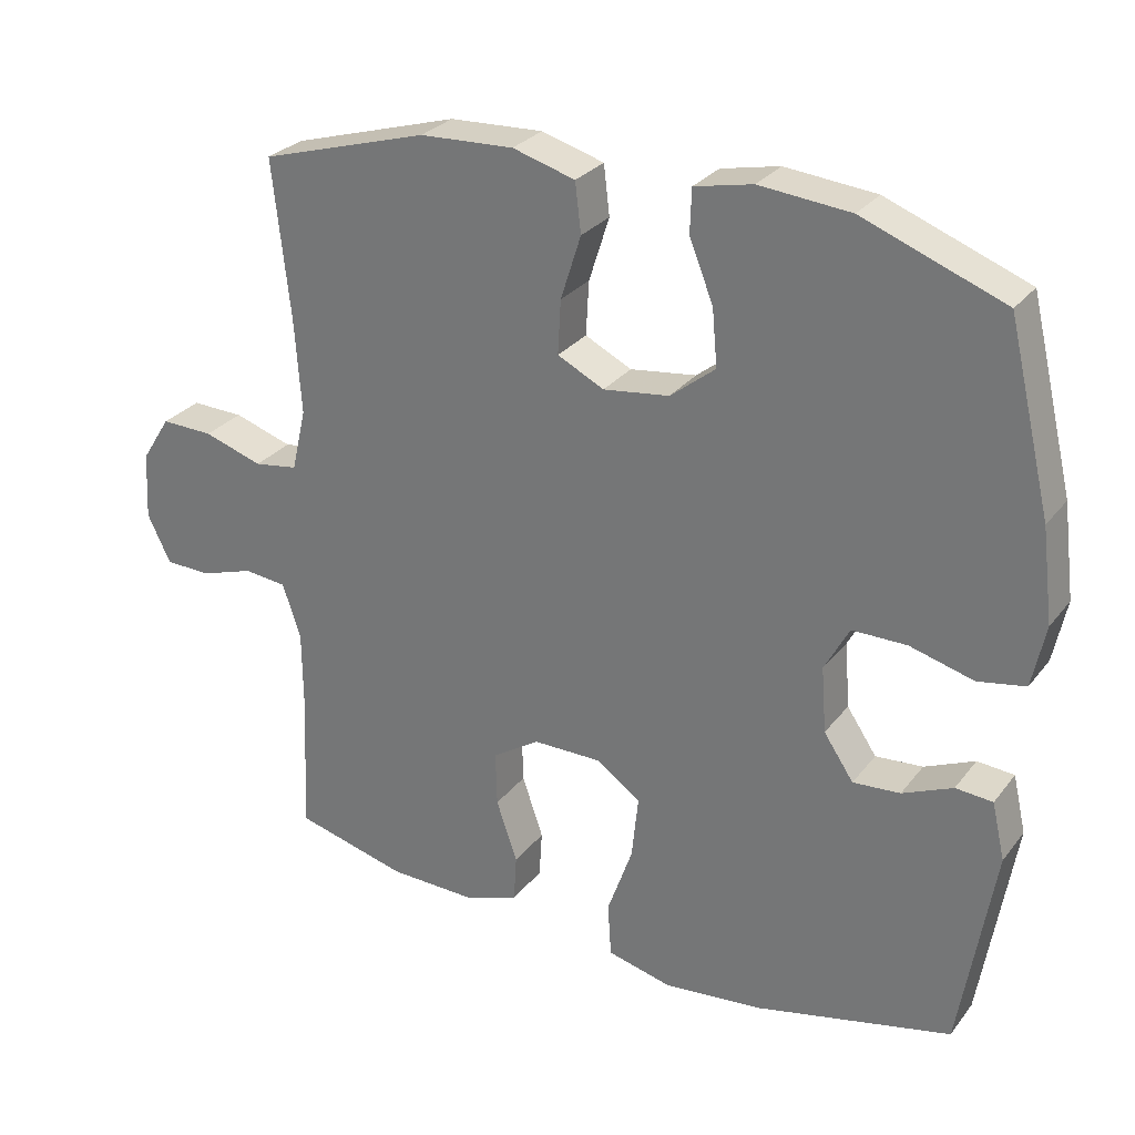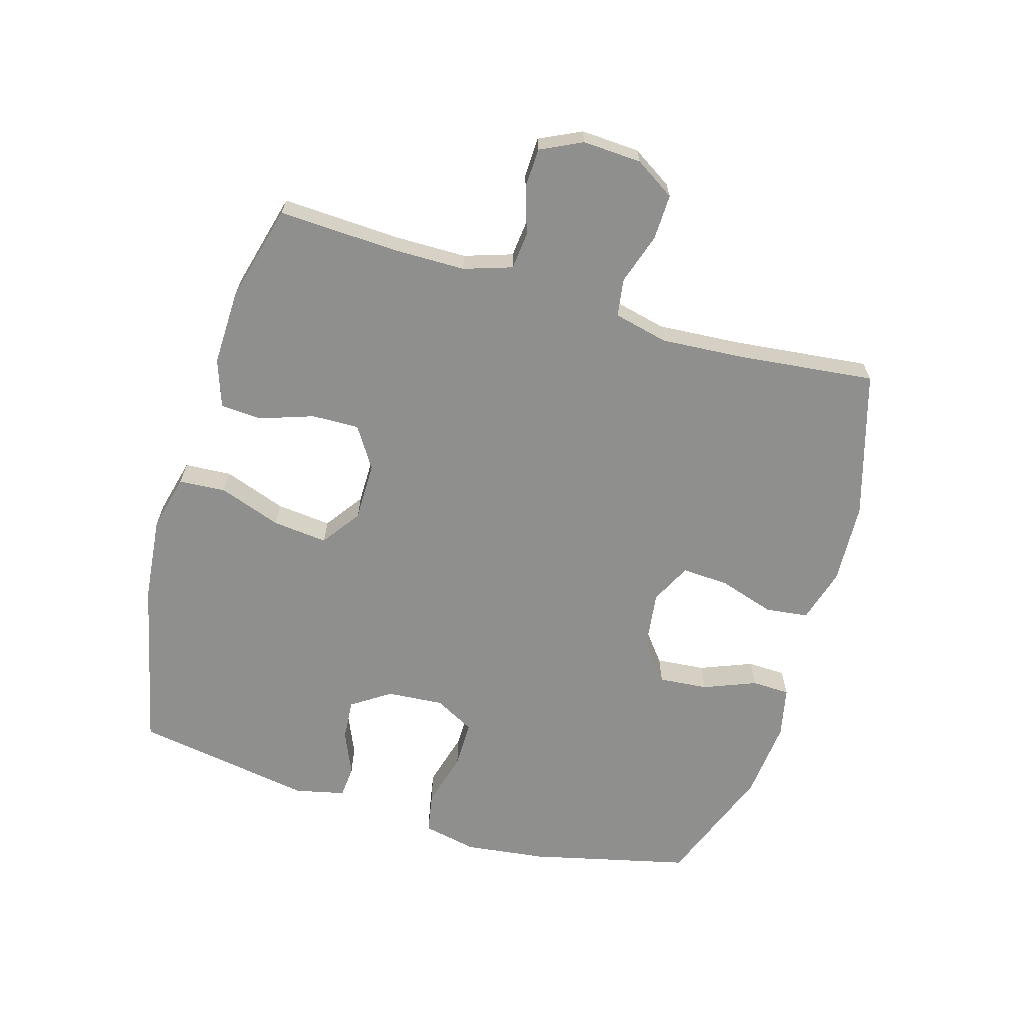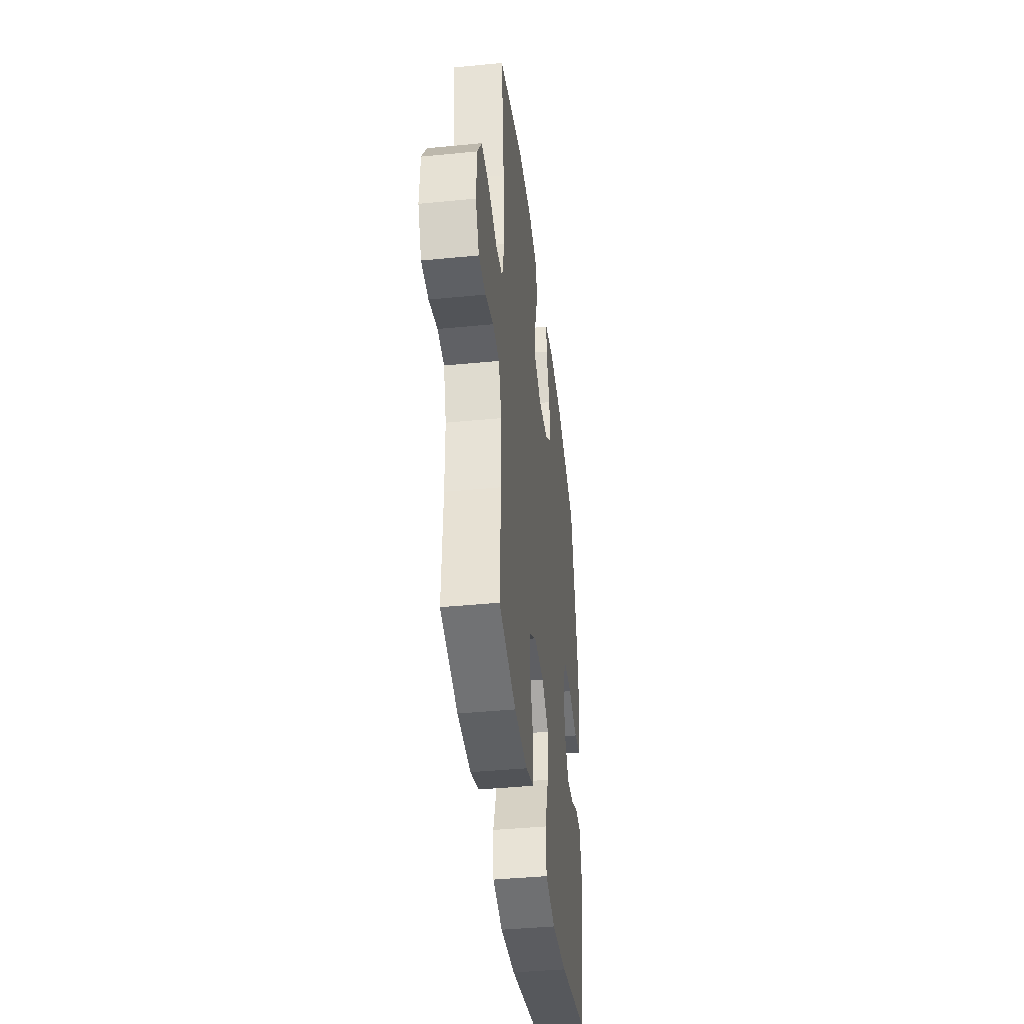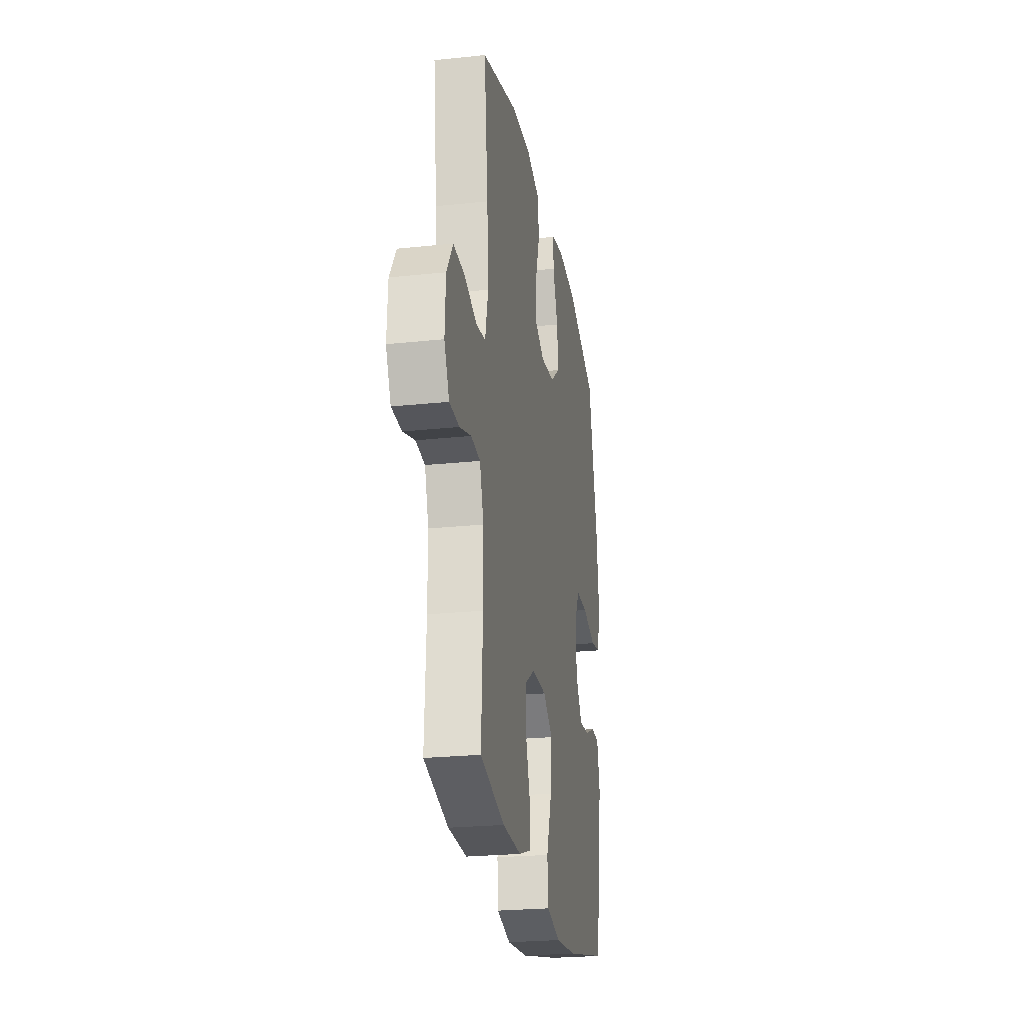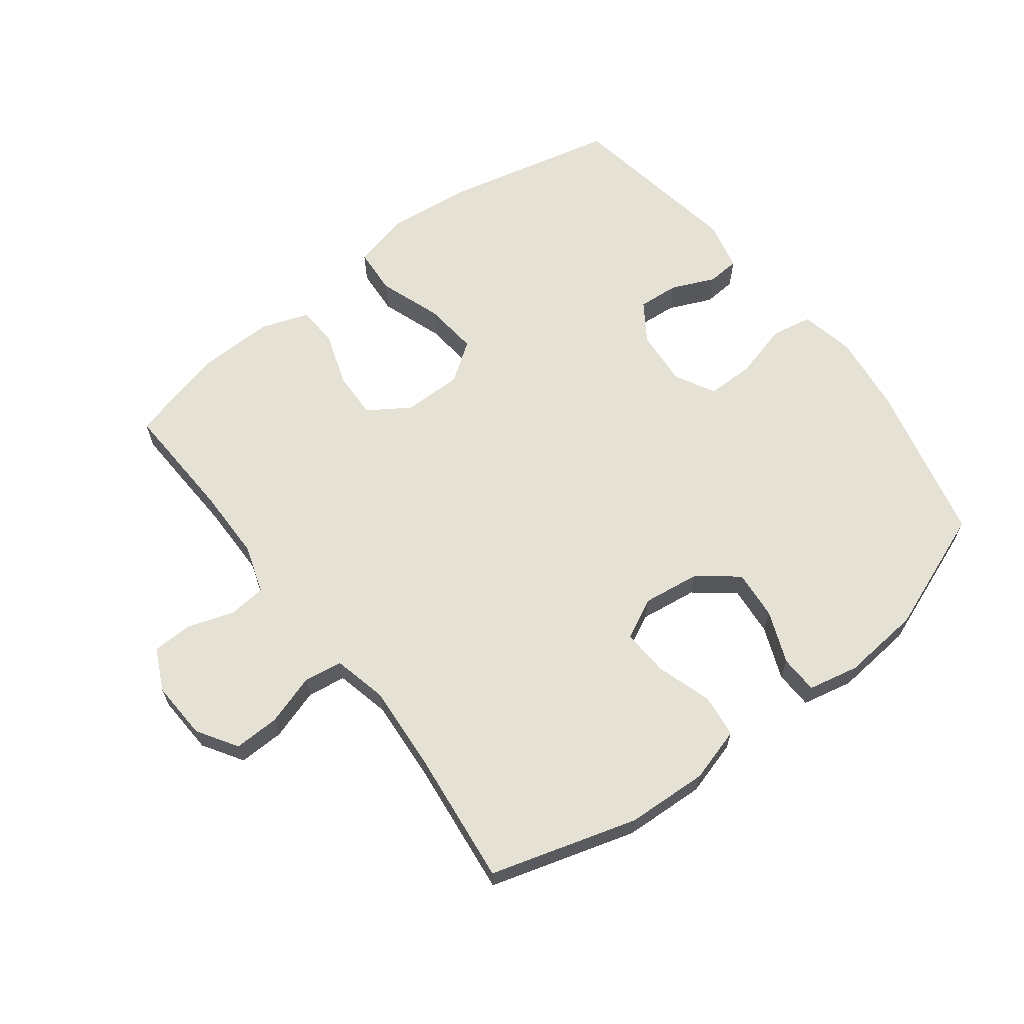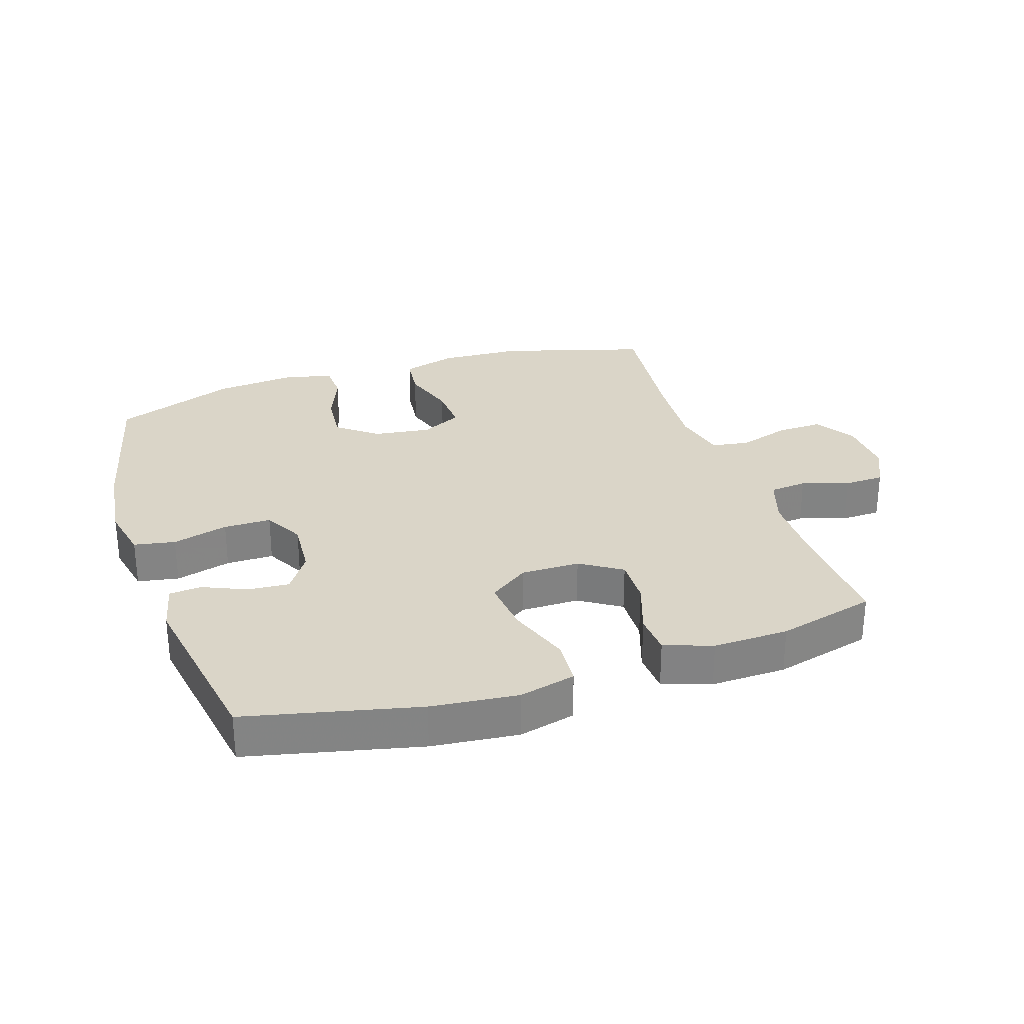
<metadata>
{"format":"obj","ext":"obj","renderer":"f3d","projection":"perspective","resolution":1024,"background":"white","views":[{"elev":28.2,"azim":29.8,"up":"+Z"},{"elev":-65.3,"azim":-106.4,"up":"+Y"},{"elev":-41.2,"azim":-83.2,"up":"+Z"},{"elev":-24.4,"azim":-80.1,"up":"+Z"},{"elev":64.2,"azim":-37.3,"up":"+Y"},{"elev":29.1,"azim":161.8,"up":"+Y"}]}
</metadata>
<code>
v 0.5 0.07 0.5
v 0.56 0.07 0.248
v 0.576 0.07 0.12
v 0.558 0.07 0.034
v 0.493 0.07 0.022
v 0.405 0.07 0.046
v 0.33 0.07 0.046
v 0.296 0.07 -0.017
v 0.303 0.07 -0.107
v 0.344 0.07 -0.168
v 0.409 0.07 -0.163
v 0.478 0.07 -0.133
v 0.529 0.07 -0.137
v 0.547 0.07 -0.216
v 0.5 0.07 -0.5
v 0.229 0.07 -0.562
v 0.093 0.07 -0.576
v 0.004 0.07 -0.554
v -0.001 0.07 -0.48
v 0.034 0.07 -0.381
v 0.043 0.07 -0.294
v -0.019 0.07 -0.25
v -0.112 0.07 -0.25
v -0.177 0.07 -0.292
v -0.175 0.07 -0.367
v -0.146 0.07 -0.452
v -0.15 0.07 -0.517
v -0.226 0.07 -0.543
v -0.345 0.07 -0.54
v -0.5 0.07 -0.5
v -0.491 0.07 -0.312
v -0.492 0.07 -0.197
v -0.517 0.07 -0.121
v -0.576 0.07 -0.115
v -0.65 0.07 -0.139
v -0.713 0.07 -0.137
v -0.745 0.07 -0.071
v -0.74 0.07 0.022
v -0.7 0.07 0.085
v -0.628 0.07 0.083
v -0.547 0.07 0.057
v -0.487 0.07 0.066
v -0.467 0.07 0.152
v -0.476 0.07 0.282
v -0.5 0.07 0.5
v -0.269 0.07 0.568
v -0.14 0.07 0.574
v -0.054 0.07 0.549
v -0.046 0.07 0.481
v -0.074 0.07 0.393
v -0.078 0.07 0.319
v -0.014 0.07 0.287
v 0.077 0.07 0.299
v 0.139 0.07 0.348
v 0.132 0.07 0.426
v 0.099 0.07 0.509
v 0.101 0.07 0.569
v 0.181 0.07 0.586
v 0.306 0.07 0.574
v 0.5 0 0.5
v 0.56 0 0.248
v 0.576 0 0.12
v 0.558 0 0.034
v 0.493 0 0.022
v 0.405 0 0.046
v 0.33 0 0.046
v 0.296 0 -0.017
v 0.303 0 -0.107
v 0.344 0 -0.168
v 0.409 0 -0.163
v 0.478 0 -0.133
v 0.529 0 -0.137
v 0.547 0 -0.216
v 0.5 0 -0.5
v 0.229 0 -0.562
v 0.093 0 -0.576
v 0.004 0 -0.554
v -0.001 0 -0.48
v 0.034 0 -0.381
v 0.043 0 -0.294
v -0.019 0 -0.25
v -0.112 0 -0.25
v -0.177 0 -0.292
v -0.175 0 -0.367
v -0.146 0 -0.452
v -0.15 0 -0.517
v -0.226 0 -0.543
v -0.345 0 -0.54
v -0.5 0 -0.5
v -0.491 0 -0.312
v -0.492 0 -0.197
v -0.517 0 -0.121
v -0.576 0 -0.115
v -0.65 0 -0.139
v -0.713 0 -0.137
v -0.745 0 -0.071
v -0.74 0 0.022
v -0.7 0 0.085
v -0.628 0 0.083
v -0.547 0 0.057
v -0.487 0 0.066
v -0.467 0 0.152
v -0.476 0 0.282
v -0.5 0 0.5
v -0.269 0 0.568
v -0.14 0 0.574
v -0.054 0 0.549
v -0.046 0 0.481
v -0.074 0 0.393
v -0.078 0 0.319
v -0.014 0 0.287
v 0.077 0 0.299
v 0.139 0 0.348
v 0.132 0 0.426
v 0.099 0 0.509
v 0.101 0 0.569
v 0.181 0 0.586
v 0.306 0 0.574
f 4 5 6
f 3 4 6
f 2 3 6
f 1 2 6
f 59 1 6
f 58 59 6
f 57 58 6
f 56 57 6
f 55 56 6
f 54 55 6 7
f 53 54 7 8
f 52 53 8 9
f 51 52 9 10
f 48 49 50
f 47 48 50
f 46 47 50
f 45 46 50
f 44 45 50
f 43 44 50 51
f 42 43 51 10
f 39 40 41
f 38 39 41
f 37 38 41
f 36 37 41
f 35 36 41
f 34 35 41
f 41 42 10
f 34 41 10
f 33 34 10
f 29 30 31
f 28 29 31
f 27 28 31
f 26 27 31
f 25 26 31
f 24 25 31 32
f 23 24 32 33
f 18 19 20
f 17 18 20
f 16 17 20
f 15 16 20
f 14 15 20
f 13 14 20
f 12 13 20
f 11 12 20
f 10 11 20 21
f 22 23 33 10
f 10 21 22
f 65 64 63
f 65 63 62
f 65 62 61
f 65 61 60
f 65 60 118
f 65 118 117
f 65 117 116
f 65 116 115
f 65 115 114
f 66 65 114 113
f 67 66 113 112
f 68 67 112 111
f 69 68 111 110
f 109 108 107
f 109 107 106
f 109 106 105
f 109 105 104
f 109 104 103
f 110 109 103 102
f 69 110 102 101
f 100 99 98
f 100 98 97
f 100 97 96
f 100 96 95
f 100 95 94
f 100 94 93
f 69 101 100
f 69 100 93
f 69 93 92
f 90 89 88
f 90 88 87
f 90 87 86
f 90 86 85
f 90 85 84
f 91 90 84 83
f 92 91 83 82
f 79 78 77
f 79 77 76
f 79 76 75
f 79 75 74
f 79 74 73
f 79 73 72
f 79 72 71
f 79 71 70
f 80 79 70 69
f 69 92 82 81
f 81 80 69
f 1 60 61 2
f 2 61 62 3
f 3 62 63 4
f 4 63 64 5
f 5 64 65 6
f 6 65 66 7
f 7 66 67 8
f 8 67 68 9
f 9 68 69 10
f 10 69 70 11
f 11 70 71 12
f 12 71 72 13
f 13 72 73 14
f 14 73 74 15
f 15 74 75 16
f 16 75 76 17
f 17 76 77 18
f 18 77 78 19
f 19 78 79 20
f 20 79 80 21
f 21 80 81 22
f 22 81 82 23
f 23 82 83 24
f 24 83 84 25
f 25 84 85 26
f 26 85 86 27
f 27 86 87 28
f 28 87 88 29
f 29 88 89 30
f 30 89 90 31
f 31 90 91 32
f 32 91 92 33
f 33 92 93 34
f 34 93 94 35
f 35 94 95 36
f 36 95 96 37
f 37 96 97 38
f 38 97 98 39
f 39 98 99 40
f 40 99 100 41
f 41 100 101 42
f 42 101 102 43
f 43 102 103 44
f 44 103 104 45
f 45 104 105 46
f 46 105 106 47
f 47 106 107 48
f 48 107 108 49
f 49 108 109 50
f 50 109 110 51
f 51 110 111 52
f 52 111 112 53
f 53 112 113 54
f 54 113 114 55
f 55 114 115 56
f 56 115 116 57
f 57 116 117 58
f 58 117 118 59
f 59 118 60 1

</code>
